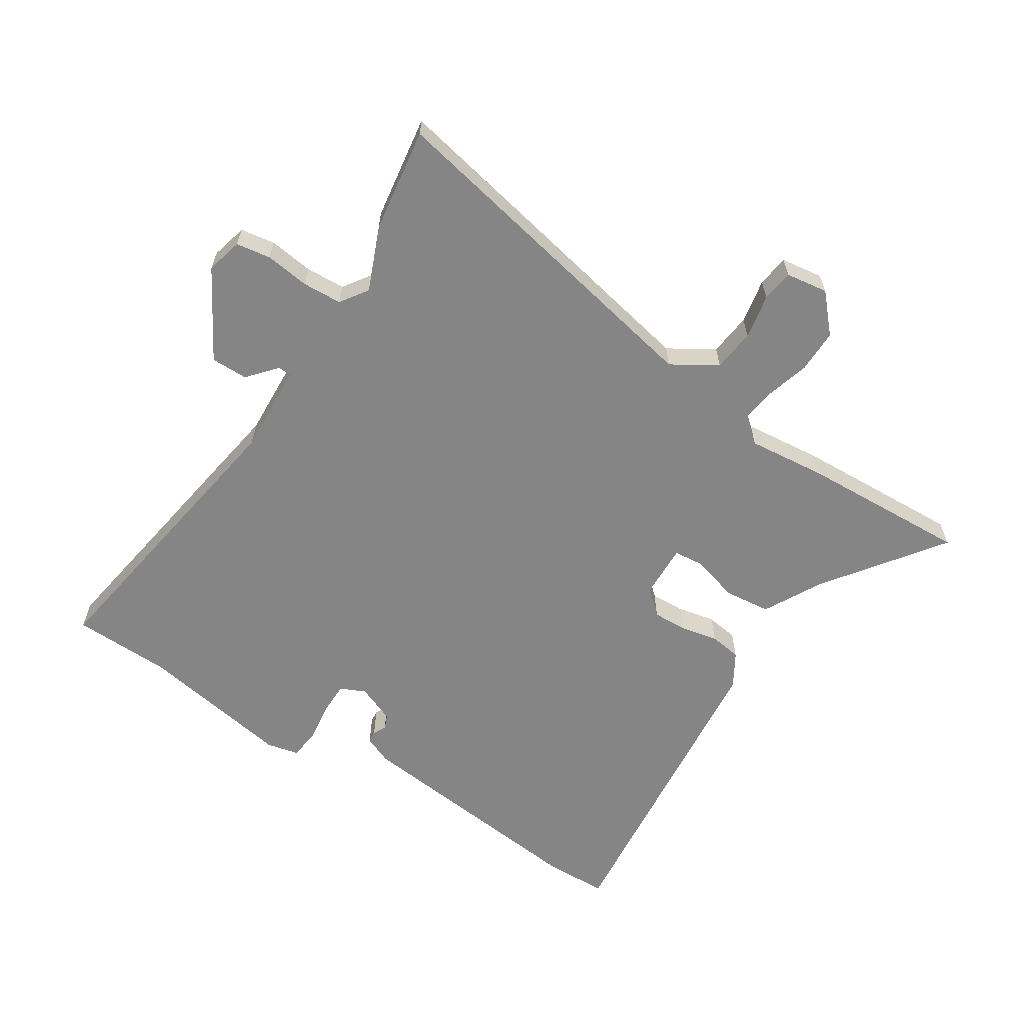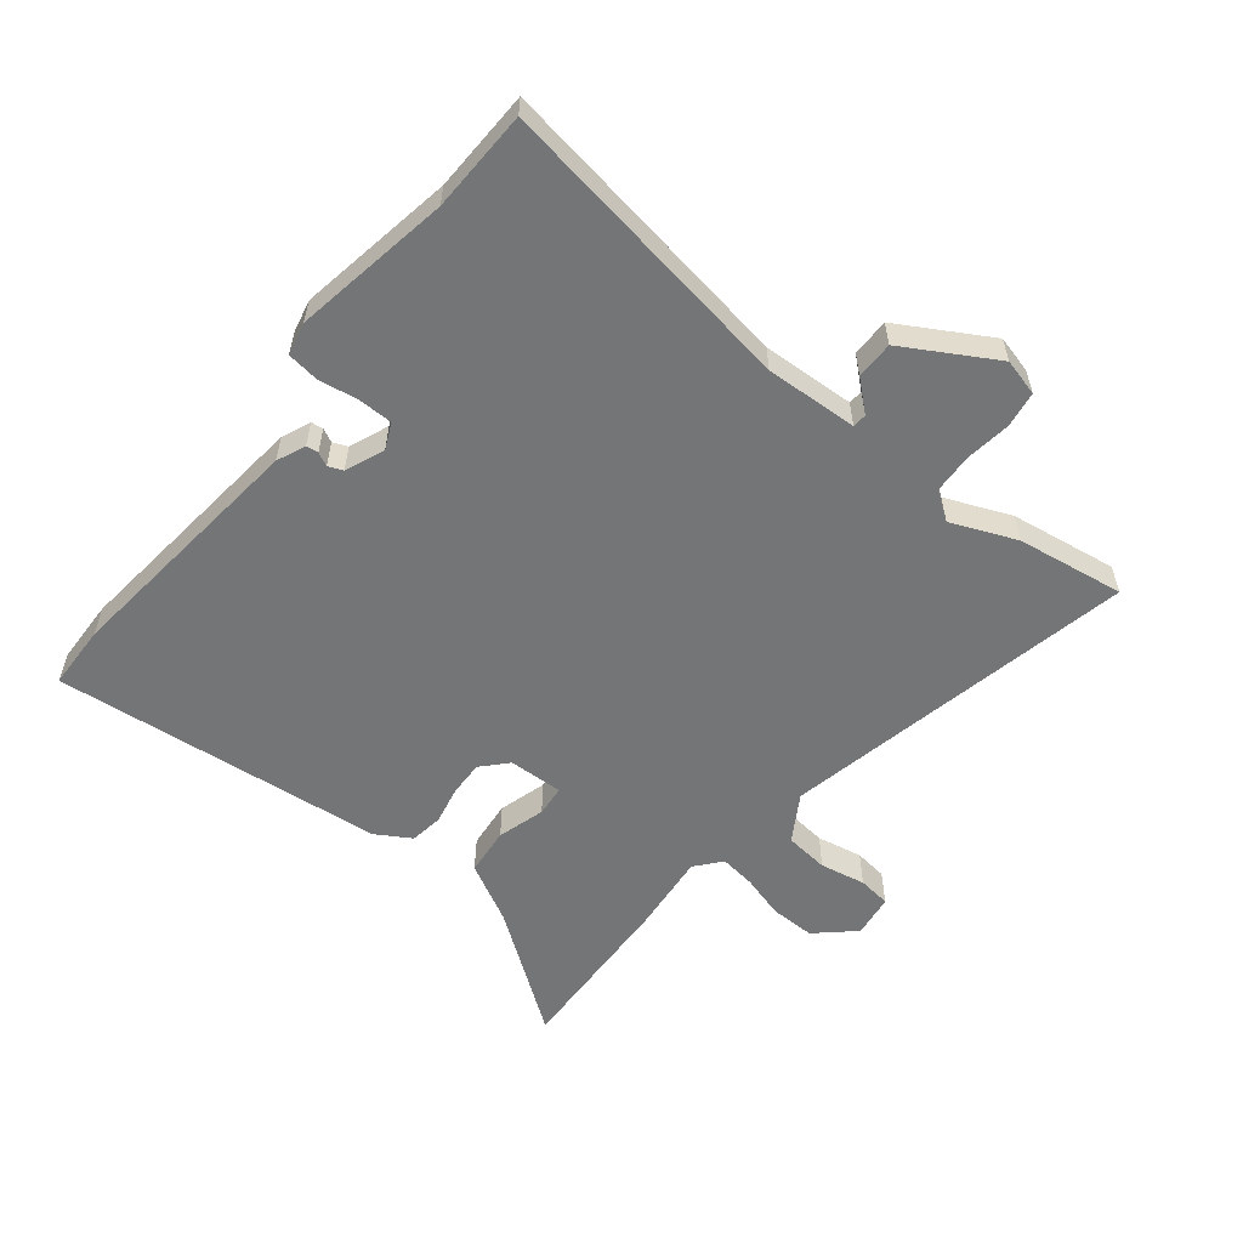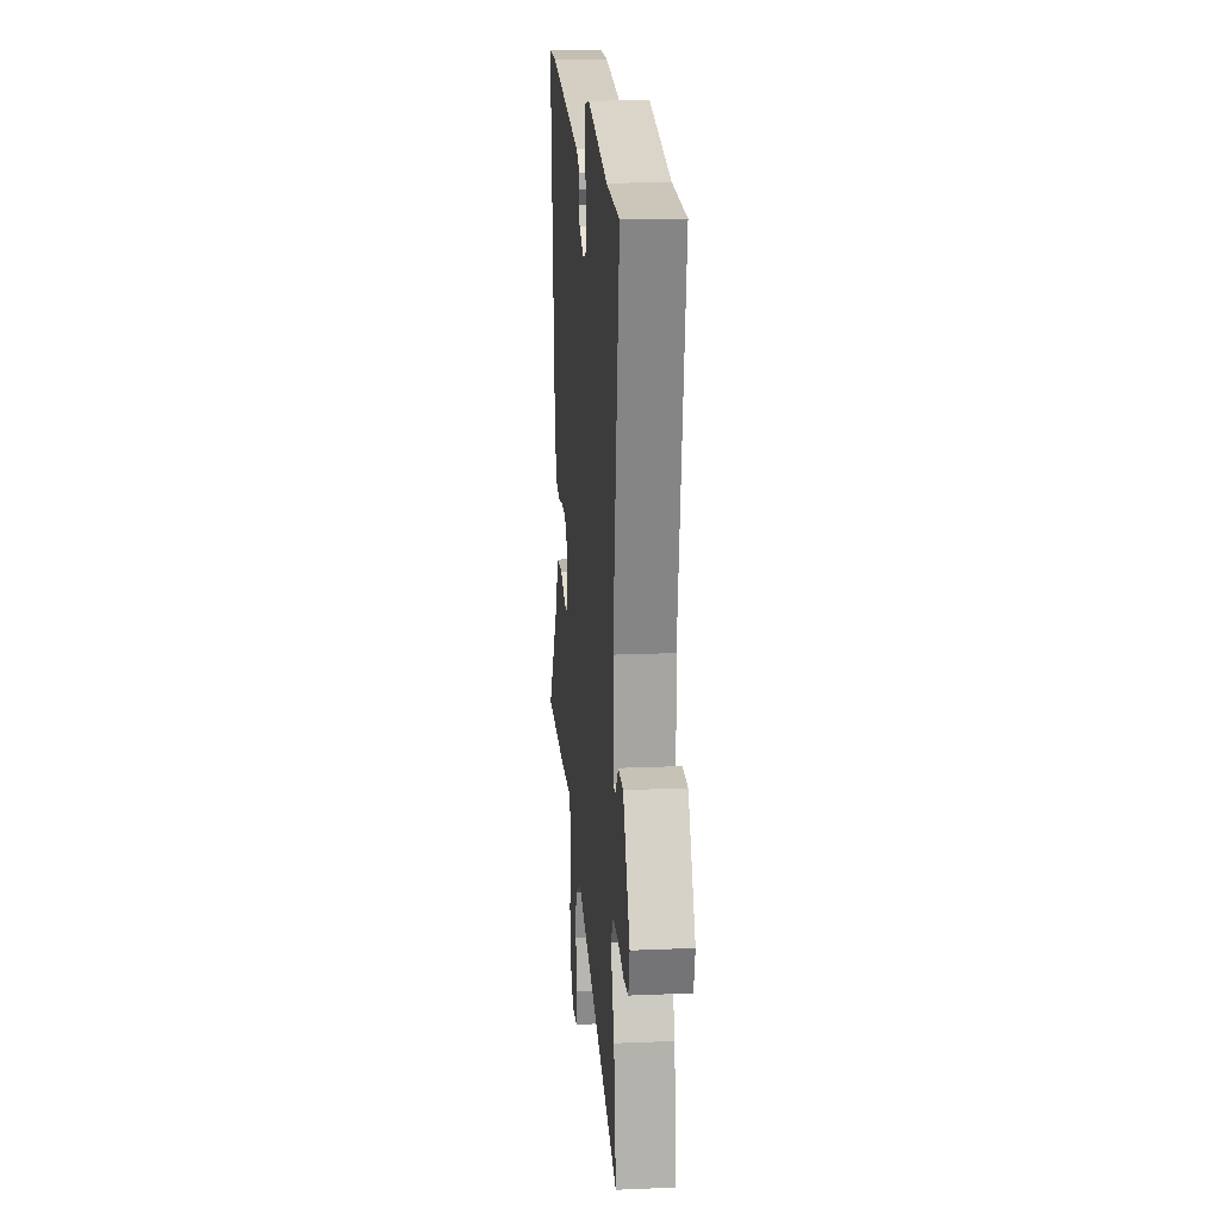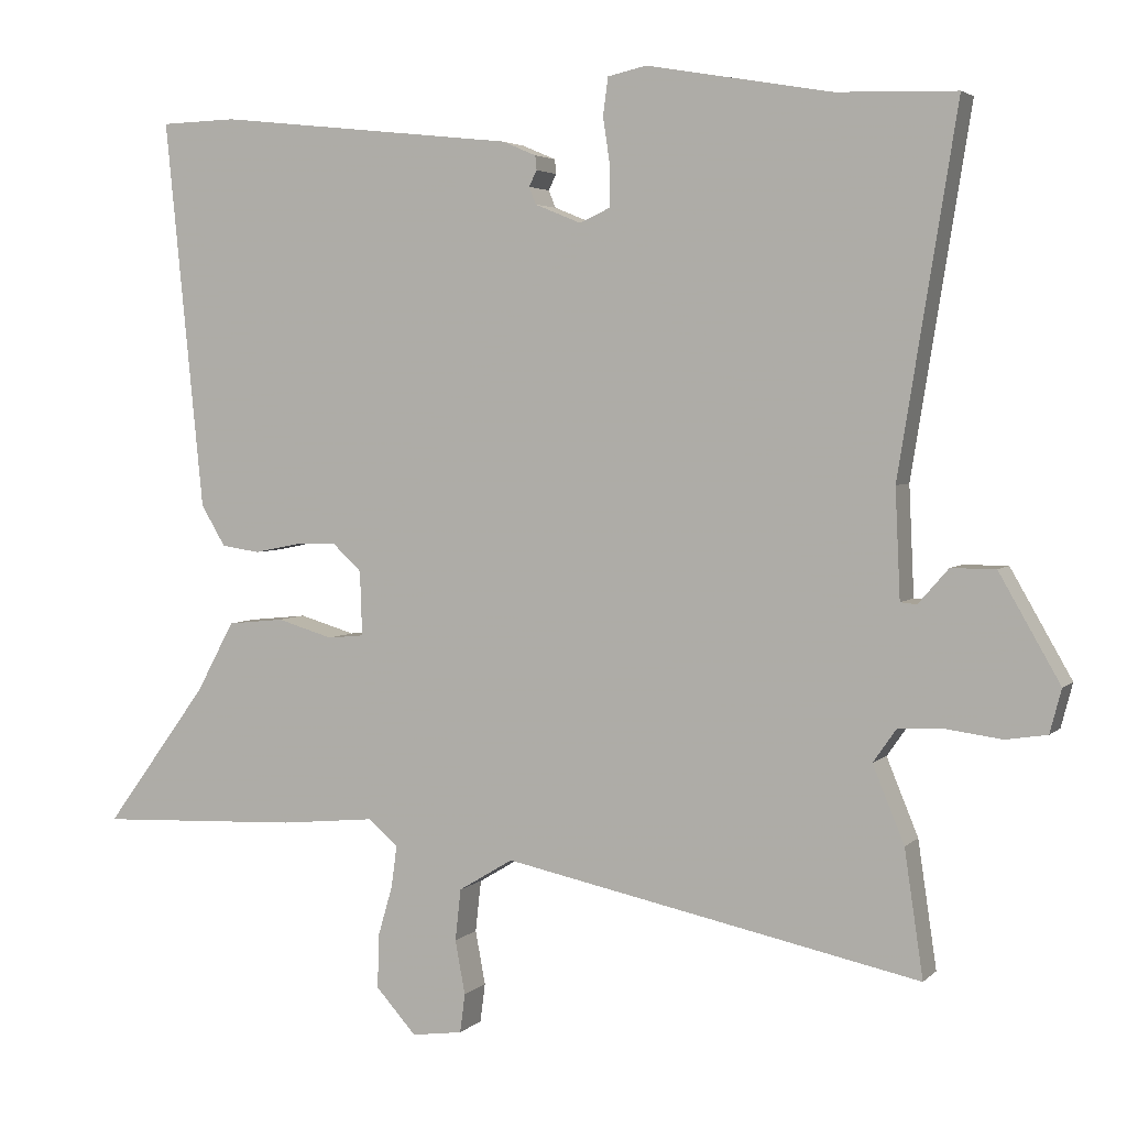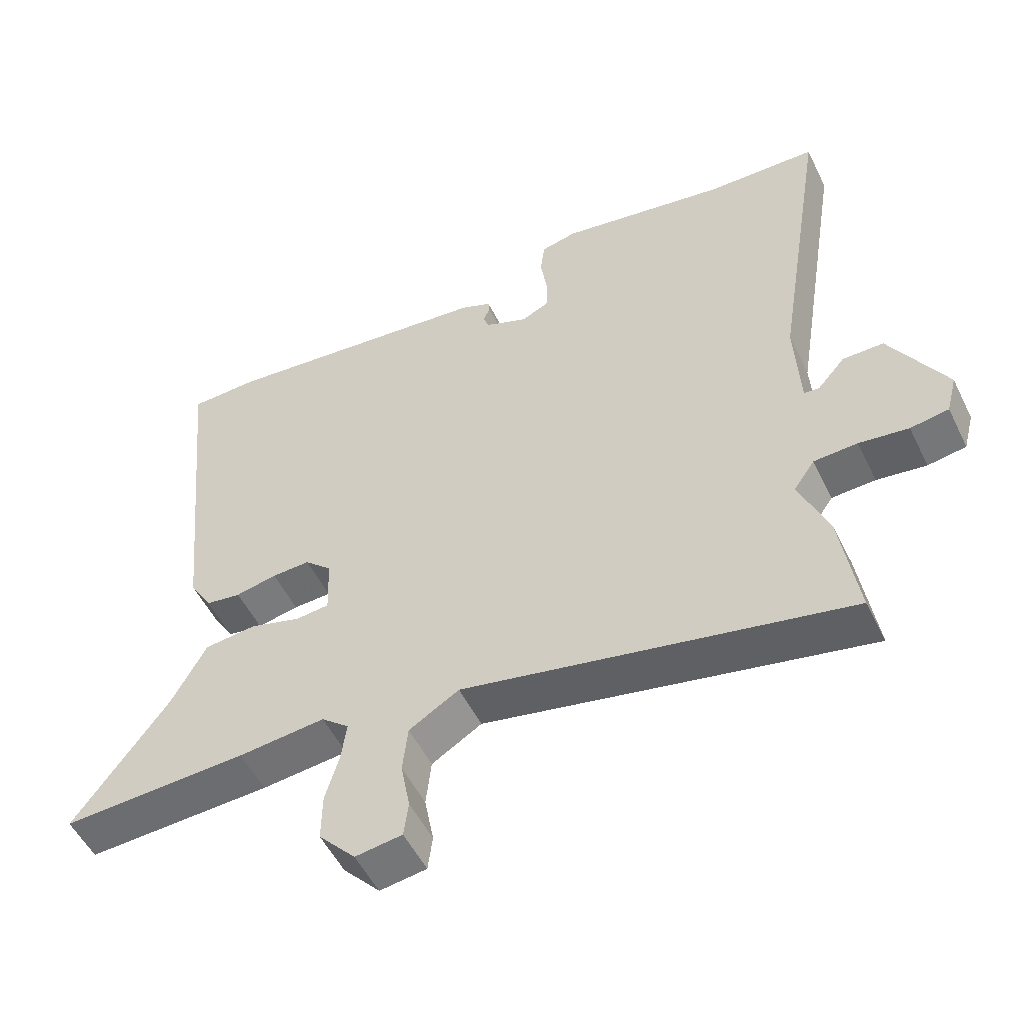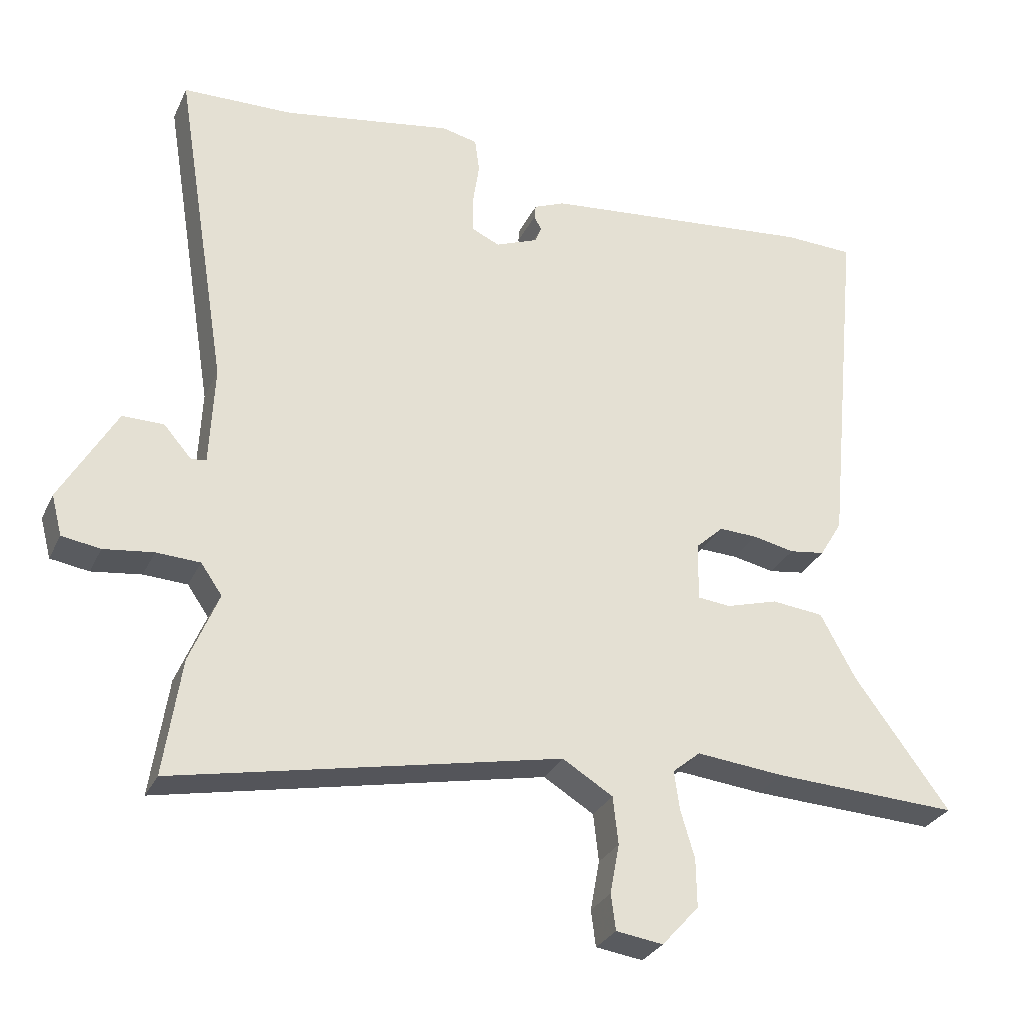
<metadata>
{"format":"obj","ext":"obj","renderer":"f3d","projection":"perspective","resolution":1024,"background":"white","views":[{"elev":-61.9,"azim":147.5,"up":"+Y"},{"elev":-56.5,"azim":51.5,"up":"+Y"},{"elev":19.3,"azim":85.4,"up":"+Z"},{"elev":3.8,"azim":22.0,"up":"+Z"},{"elev":-52.8,"azim":25.8,"up":"+Z"},{"elev":-29.7,"azim":158.3,"up":"+Z"}]}
</metadata>
<code>
v 0.394 0.07 0.503
v 0.561 0.07 0.498
v 0.48 0.07 -0.003
v 0.487 0.07 -0.154
v 0.51 0.07 -0.156
v 0.552 0.07 -0.108
v 0.614 0.07 -0.108
v 0.699 0.07 -0.256
v 0.683 0.07 -0.317
v 0.625 0.07 -0.326
v 0.55 0.07 -0.316
v 0.484 0.07 -0.319
v 0.452 0.07 -0.365
v 0.496 0.07 -0.472
v 0.522 0.07 -0.648
v -0.06 0.07 -0.527
v -0.136 0.07 -0.573
v -0.144 0.07 -0.645
v -0.13 0.07 -0.72
v -0.137 0.07 -0.774
v -0.208 0.07 -0.784
v -0.264 0.07 -0.722
v -0.263 0.07 -0.649
v -0.242 0.07 -0.577
v -0.234 0.07 -0.518
v -0.276 0.07 -0.483
v -0.408 0.07 -0.496
v -0.691 0.07 -0.508
v -0.547 0.07 -0.312
v -0.494 0.07 -0.214
v -0.415 0.07 -0.206
v -0.337 0.07 -0.229
v -0.286 0.07 -0.224
v -0.289 0.07 -0.134
v -0.33 0.07 -0.096
v -0.388 0.07 -0.098
v -0.451 0.07 -0.111
v -0.505 0.07 -0.103
v -0.539 0.07 -0.046
v -0.593 0.07 0.497
v -0.487 0.07 0.5
v -0.07 0.07 0.455
v -0.023 0.07 0.435
v -0.021 0.07 0.415
v -0.032 0.07 0.393
v -0.022 0.07 0.369
v 0.042 0.07 0.343
v 0.084 0.07 0.362
v 0.085 0.07 0.417
v 0.075 0.07 0.484
v 0.082 0.07 0.536
v 0.136 0.07 0.548
v 0.394 0 0.503
v 0.561 0 0.498
v 0.48 0 -0.003
v 0.487 0 -0.154
v 0.51 0 -0.156
v 0.552 0 -0.108
v 0.614 0 -0.108
v 0.699 0 -0.256
v 0.683 0 -0.317
v 0.625 0 -0.326
v 0.55 0 -0.316
v 0.484 0 -0.319
v 0.452 0 -0.365
v 0.496 0 -0.472
v 0.522 0 -0.648
v -0.06 0 -0.527
v -0.136 0 -0.573
v -0.144 0 -0.645
v -0.13 0 -0.72
v -0.137 0 -0.774
v -0.208 0 -0.784
v -0.264 0 -0.722
v -0.263 0 -0.649
v -0.242 0 -0.577
v -0.234 0 -0.518
v -0.276 0 -0.483
v -0.408 0 -0.496
v -0.691 0 -0.508
v -0.547 0 -0.312
v -0.494 0 -0.214
v -0.415 0 -0.206
v -0.337 0 -0.229
v -0.286 0 -0.224
v -0.289 0 -0.134
v -0.33 0 -0.096
v -0.388 0 -0.098
v -0.451 0 -0.111
v -0.505 0 -0.103
v -0.539 0 -0.046
v -0.593 0 0.497
v -0.487 0 0.5
v -0.07 0 0.455
v -0.023 0 0.435
v -0.021 0 0.415
v -0.032 0 0.393
v -0.022 0 0.369
v 0.042 0 0.343
v 0.084 0 0.362
v 0.085 0 0.417
v 0.075 0 0.484
v 0.082 0 0.536
v 0.136 0 0.548
f 49 50 51 52
f 48 49 52 1
f 42 43 44 45
f 42 45 46
f 41 42 46
f 40 41 46 47
f 36 37 38 39
f 35 36 39 40
f 34 35 40 47
f 29 30 31 32
f 29 32 33
f 26 27 28 29
f 26 29 33
f 25 26 33 34
f 21 22 23 24
f 21 24 25
f 18 19 20 21
f 17 18 21 25
f 16 17 25 34
f 13 14 15 16
f 12 13 16 34
f 8 9 10 11
f 5 6 7 8
f 4 5 8 11
f 48 1 2 3
f 48 3 4
f 12 34 47 48
f 4 11 12 48
f 104 103 102 101
f 53 104 101 100
f 97 96 95 94
f 98 97 94
f 98 94 93
f 99 98 93 92
f 91 90 89 88
f 92 91 88 87
f 99 92 87 86
f 84 83 82 81
f 85 84 81
f 81 80 79 78
f 85 81 78
f 86 85 78 77
f 76 75 74 73
f 77 76 73
f 73 72 71 70
f 77 73 70 69
f 86 77 69 68
f 68 67 66 65
f 86 68 65 64
f 63 62 61 60
f 60 59 58 57
f 63 60 57 56
f 55 54 53 100
f 56 55 100
f 100 99 86 64
f 100 64 63 56
f 1 53 54 2
f 2 54 55 3
f 3 55 56 4
f 4 56 57 5
f 5 57 58 6
f 6 58 59 7
f 7 59 60 8
f 8 60 61 9
f 9 61 62 10
f 10 62 63 11
f 11 63 64 12
f 12 64 65 13
f 13 65 66 14
f 14 66 67 15
f 15 67 68 16
f 16 68 69 17
f 17 69 70 18
f 18 70 71 19
f 19 71 72 20
f 20 72 73 21
f 21 73 74 22
f 22 74 75 23
f 23 75 76 24
f 24 76 77 25
f 25 77 78 26
f 26 78 79 27
f 27 79 80 28
f 28 80 81 29
f 29 81 82 30
f 30 82 83 31
f 31 83 84 32
f 32 84 85 33
f 33 85 86 34
f 34 86 87 35
f 35 87 88 36
f 36 88 89 37
f 37 89 90 38
f 38 90 91 39
f 39 91 92 40
f 40 92 93 41
f 41 93 94 42
f 42 94 95 43
f 43 95 96 44
f 44 96 97 45
f 45 97 98 46
f 46 98 99 47
f 47 99 100 48
f 48 100 101 49
f 49 101 102 50
f 50 102 103 51
f 51 103 104 52
f 52 104 53 1

</code>
